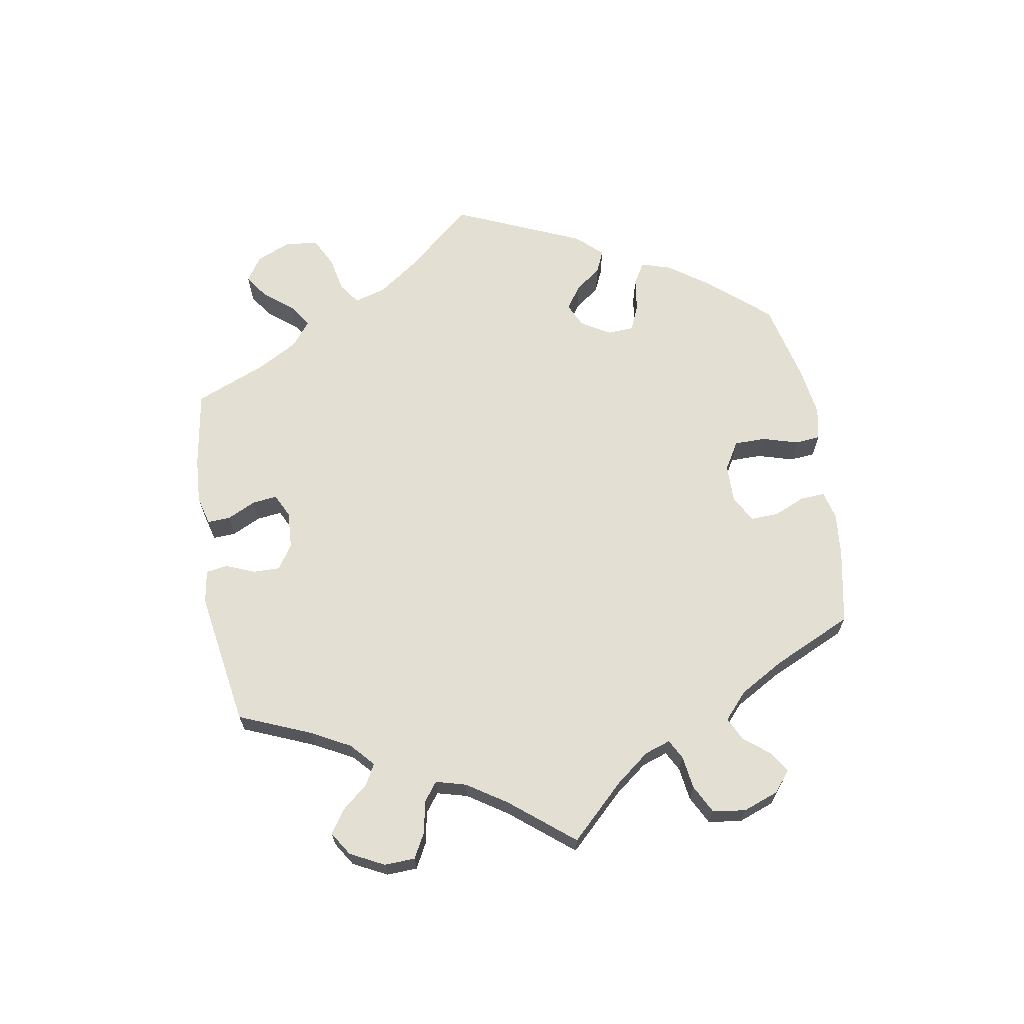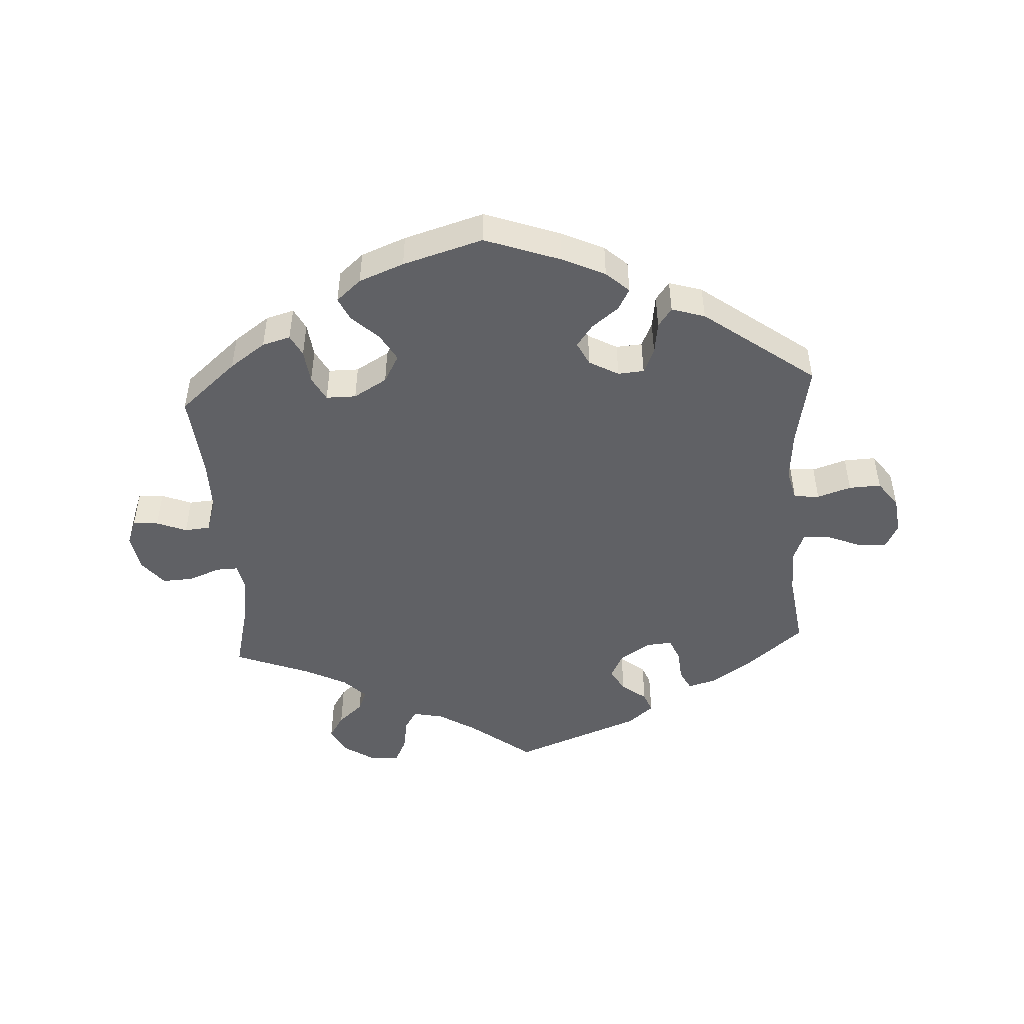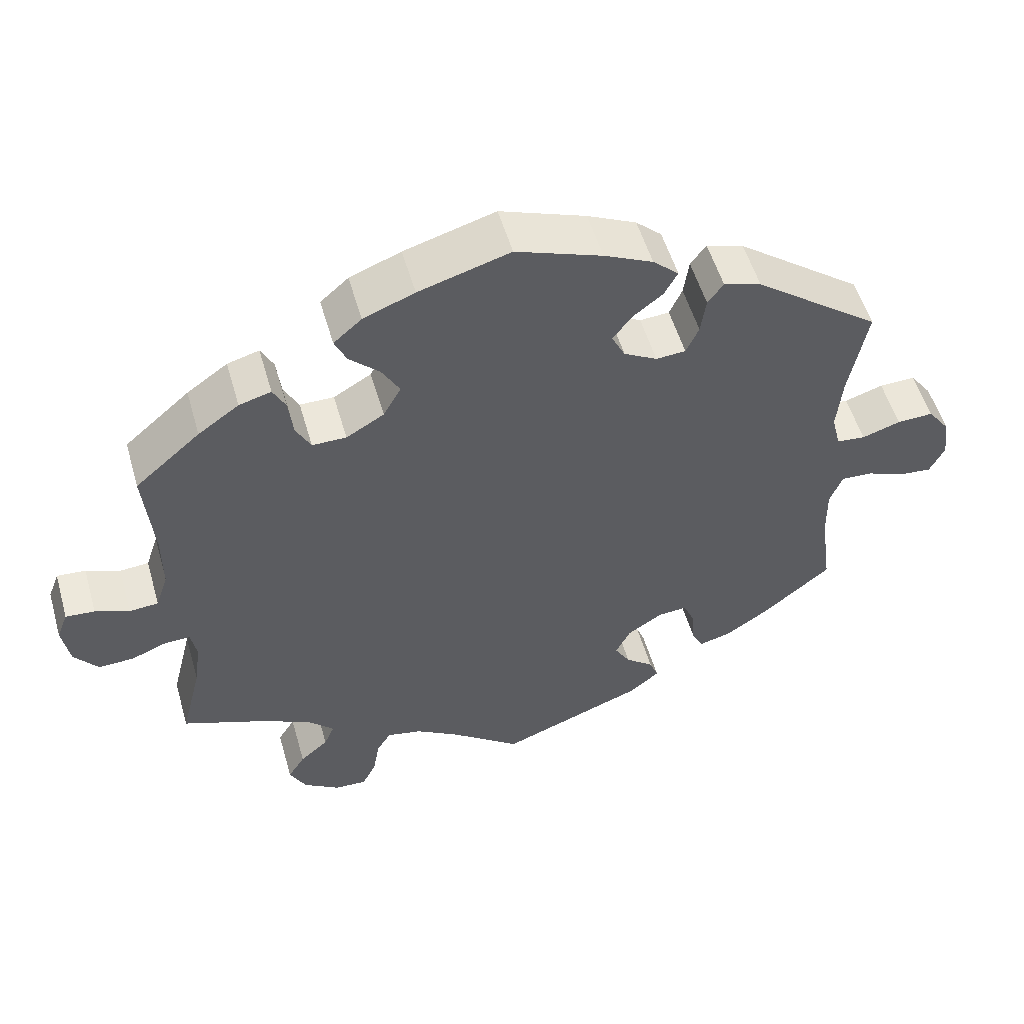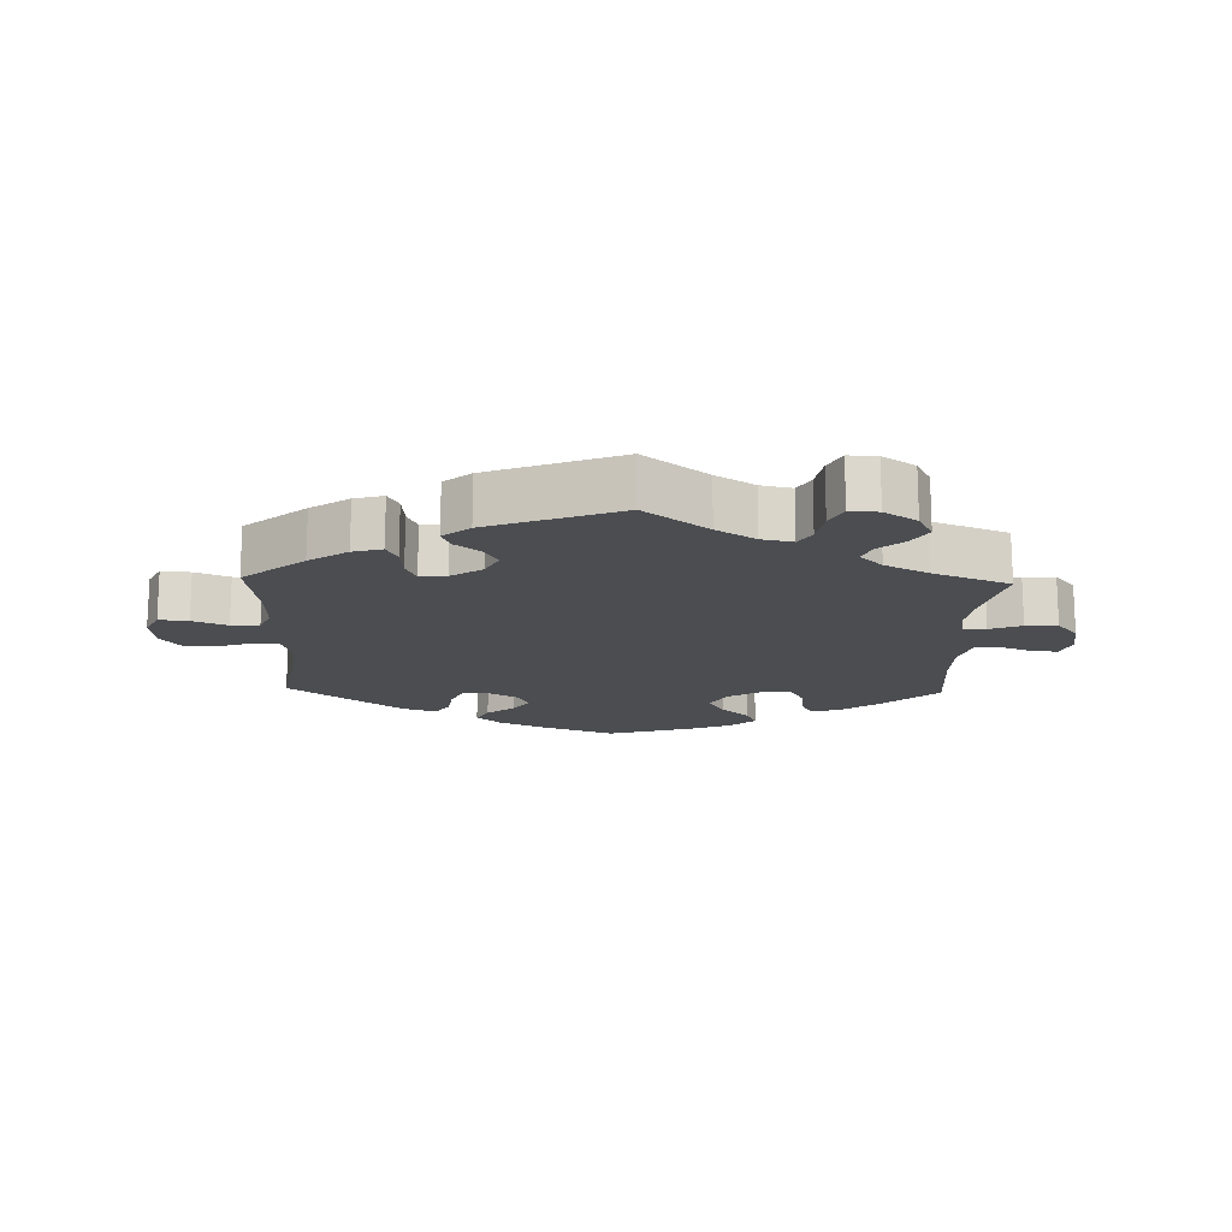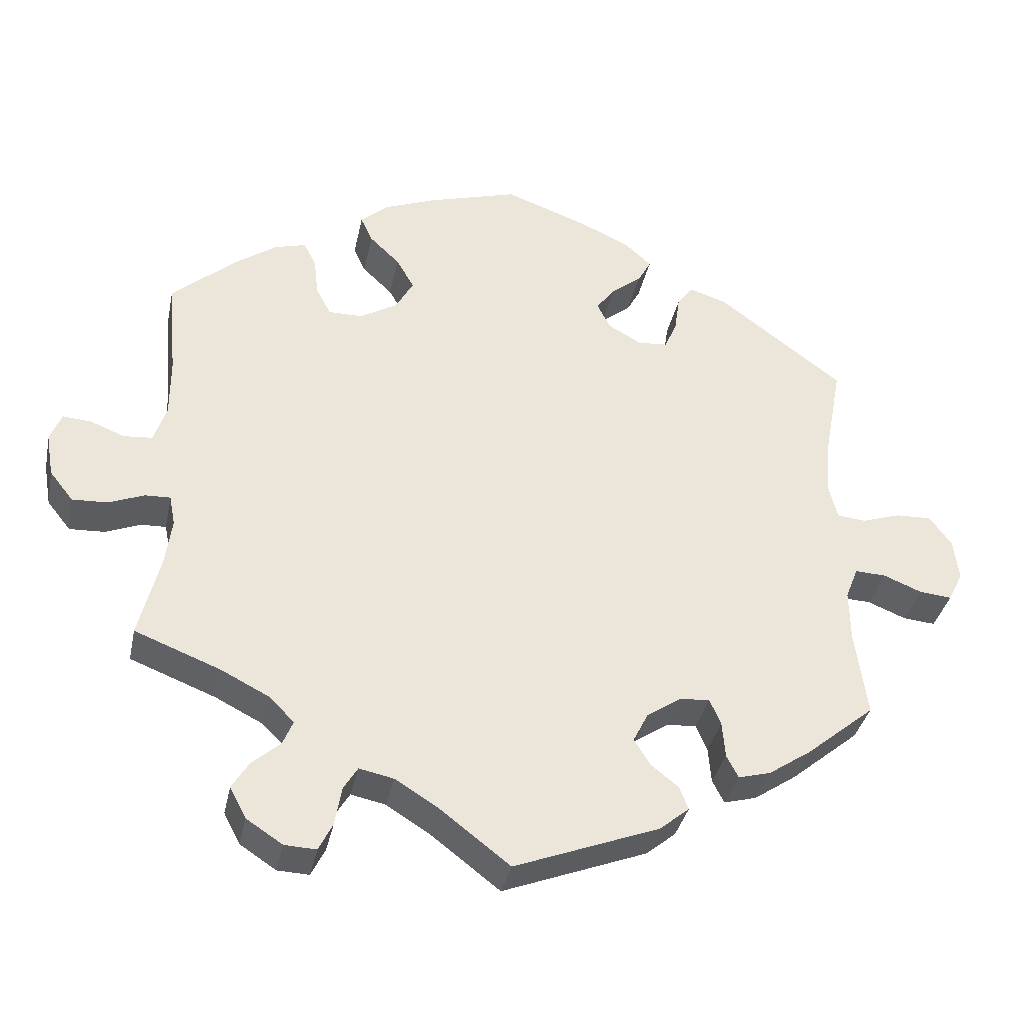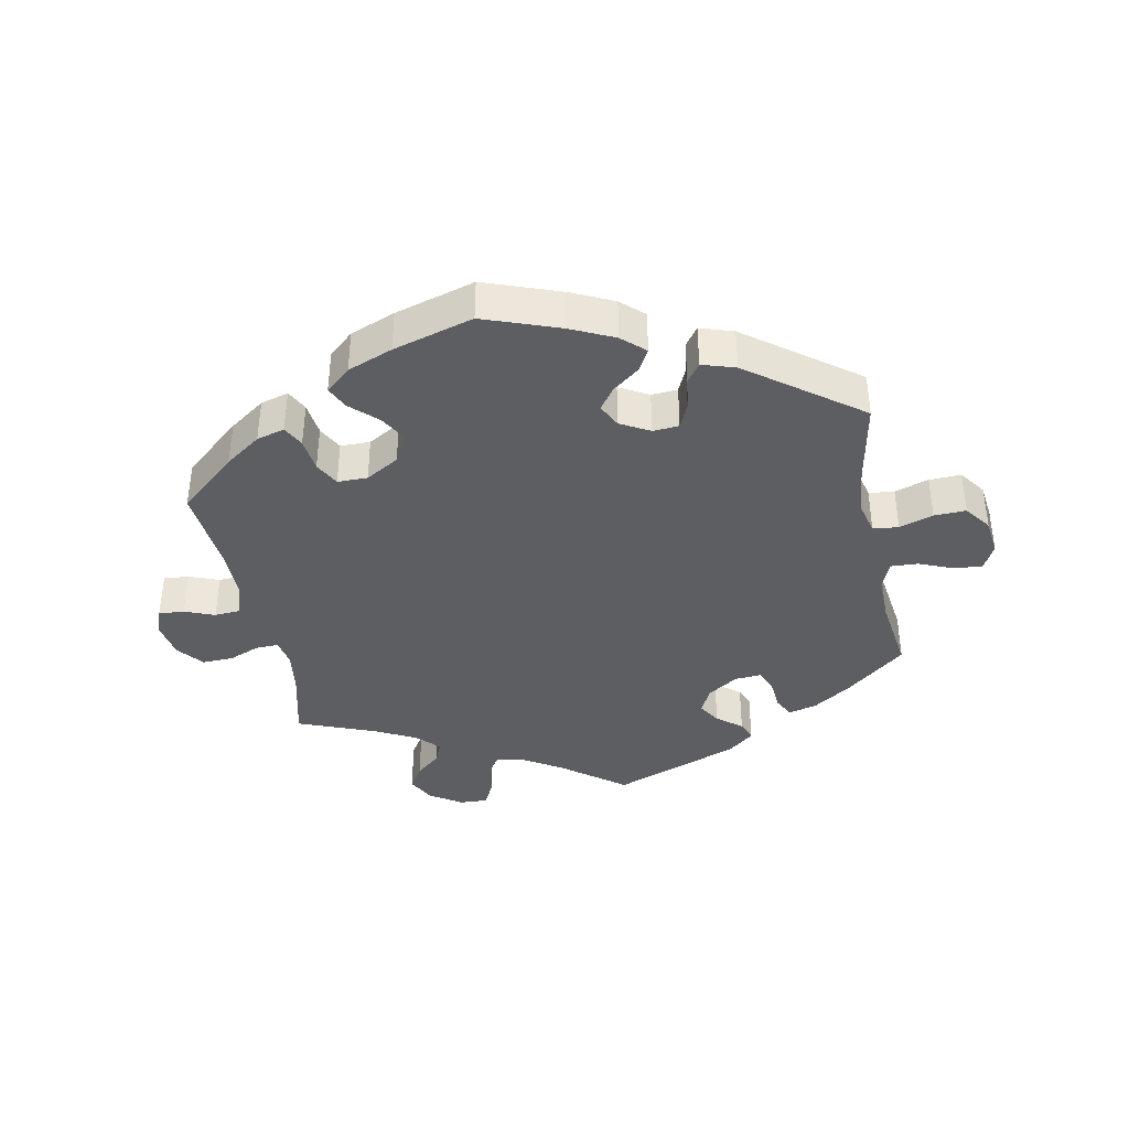
<metadata>
{"format":"obj","ext":"obj","renderer":"f3d","projection":"perspective","resolution":1024,"background":"white","views":[{"elev":67.1,"azim":-129.6,"up":"+Y"},{"elev":-48.1,"azim":3.5,"up":"+Y"},{"elev":53.5,"azim":-16.0,"up":"+Z"},{"elev":-16.0,"azim":178.3,"up":"+Y"},{"elev":-35.7,"azim":-11.6,"up":"+Z"},{"elev":-38.8,"azim":11.1,"up":"+Y"}]}
</metadata>
<code>
v -0.095 0.07 -0.505
v -0.153 0.07 -0.469
v -0.2 0.07 -0.459
v -0.219 0.07 -0.49
v -0.228 0.07 -0.542
v -0.247 0.07 -0.58
v -0.29 0.07 -0.578
v -0.339 0.07 -0.546
v -0.361 0.07 -0.504
v -0.338 0.07 -0.467
v -0.3 0.07 -0.434
v -0.286 0.07 -0.401
v -0.32 0.07 -0.367
v -0.385 0.07 -0.334
v -0.501 0.07 -0.289
v -0.473 0.07 -0.177
v -0.464 0.07 -0.112
v -0.472 0.07 -0.071
v -0.506 0.07 -0.072
v -0.554 0.07 -0.091
v -0.602 0.07 -0.093
v -0.634 0.07 -0.053
v -0.644 0.07 0.005
v -0.629 0.07 0.044
v -0.59 0.07 0.041
v -0.544 0.07 0.023
v -0.505 0.07 0.026
v -0.488 0.07 0.077
v -0.488 0.07 0.157
v -0.5 0.07 0.289
v -0.412 0.07 0.365
v -0.357 0.07 0.404
v -0.314 0.07 0.416
v -0.297 0.07 0.383
v -0.291 0.07 0.331
v -0.271 0.07 0.293
v -0.225 0.07 0.293
v -0.174 0.07 0.323
v -0.15 0.07 0.366
v -0.174 0.07 0.408
v -0.215 0.07 0.447
v -0.231 0.07 0.482
v -0.193 0.07 0.515
v -0.124 0.07 0.542
v -0.001 0.07 0.578
v 0.115 0.07 0.536
v 0.181 0.07 0.505
v 0.216 0.07 0.473
v 0.198 0.07 0.44
v 0.157 0.07 0.408
v 0.132 0.07 0.374
v 0.15 0.07 0.338
v 0.195 0.07 0.313
v 0.235 0.07 0.316
v 0.252 0.07 0.354
v 0.259 0.07 0.404
v 0.28 0.07 0.433
v 0.331 0.07 0.417
v 0.501 0.07 0.29
v 0.477 0.07 0.162
v 0.47 0.07 0.086
v 0.482 0.07 0.037
v 0.521 0.07 0.033
v 0.573 0.07 0.05
v 0.622 0.07 0.052
v 0.652 0.07 0.011
v 0.659 0.07 -0.045
v 0.639 0.07 -0.085
v 0.595 0.07 -0.081
v 0.543 0.07 -0.06
v 0.501 0.07 -0.058
v 0.484 0.07 -0.101
v 0.485 0.07 -0.171
v 0.501 0.07 -0.288
v 0.409 0.07 -0.364
v 0.351 0.07 -0.403
v 0.307 0.07 -0.415
v 0.291 0.07 -0.384
v 0.287 0.07 -0.335
v 0.272 0.07 -0.3
v 0.232 0.07 -0.303
v 0.185 0.07 -0.334
v 0.165 0.07 -0.374
v 0.186 0.07 -0.409
v 0.224 0.07 -0.439
v 0.236 0.07 -0.47
v 0.196 0.07 -0.503
v 0 0.07 -0.578
v -0.095 0 -0.505
v -0.153 0 -0.469
v -0.2 0 -0.459
v -0.219 0 -0.49
v -0.228 0 -0.542
v -0.247 0 -0.58
v -0.29 0 -0.578
v -0.339 0 -0.546
v -0.361 0 -0.504
v -0.338 0 -0.467
v -0.3 0 -0.434
v -0.286 0 -0.401
v -0.32 0 -0.367
v -0.385 0 -0.334
v -0.501 0 -0.289
v -0.473 0 -0.177
v -0.464 0 -0.112
v -0.472 0 -0.071
v -0.506 0 -0.072
v -0.554 0 -0.091
v -0.602 0 -0.093
v -0.634 0 -0.053
v -0.644 0 0.005
v -0.629 0 0.044
v -0.59 0 0.041
v -0.544 0 0.023
v -0.505 0 0.026
v -0.488 0 0.077
v -0.488 0 0.157
v -0.5 0 0.289
v -0.412 0 0.365
v -0.357 0 0.404
v -0.314 0 0.416
v -0.297 0 0.383
v -0.291 0 0.331
v -0.271 0 0.293
v -0.225 0 0.293
v -0.174 0 0.323
v -0.15 0 0.366
v -0.174 0 0.408
v -0.215 0 0.447
v -0.231 0 0.482
v -0.193 0 0.515
v -0.124 0 0.542
v -0.001 0 0.578
v 0.115 0 0.536
v 0.181 0 0.505
v 0.216 0 0.473
v 0.198 0 0.44
v 0.157 0 0.408
v 0.132 0 0.374
v 0.15 0 0.338
v 0.195 0 0.313
v 0.235 0 0.316
v 0.252 0 0.354
v 0.259 0 0.404
v 0.28 0 0.433
v 0.331 0 0.417
v 0.501 0 0.29
v 0.477 0 0.162
v 0.47 0 0.086
v 0.482 0 0.037
v 0.521 0 0.033
v 0.573 0 0.05
v 0.622 0 0.052
v 0.652 0 0.011
v 0.659 0 -0.045
v 0.639 0 -0.085
v 0.595 0 -0.081
v 0.543 0 -0.06
v 0.501 0 -0.058
v 0.484 0 -0.101
v 0.485 0 -0.171
v 0.501 0 -0.288
v 0.409 0 -0.364
v 0.351 0 -0.403
v 0.307 0 -0.415
v 0.291 0 -0.384
v 0.287 0 -0.335
v 0.272 0 -0.3
v 0.232 0 -0.303
v 0.185 0 -0.334
v 0.165 0 -0.374
v 0.186 0 -0.409
v 0.224 0 -0.439
v 0.236 0 -0.47
v 0.196 0 -0.503
v 0 0 -0.578
f 87 88 1
f 84 85 86 87
f 83 84 87 1
f 82 83 1 2
f 81 82 2 3
f 76 77 78 79
f 76 79 80
f 73 74 75 76
f 72 73 76 80
f 71 72 80 81
f 67 68 69 70
f 67 70 71
f 66 67 71
f 63 64 65 66
f 62 63 66 71
f 61 62 71 81
f 57 58 59 60
f 55 56 57 60
f 54 55 60 61
f 53 54 61 81
f 47 48 49 50
f 47 50 51
f 46 47 51
f 45 46 51
f 44 45 51 52
f 40 41 42 43
f 39 40 43 44
f 32 33 34 35
f 32 35 36
f 29 30 31 32
f 28 29 32 36
f 27 28 36 37
f 23 24 25 26
f 23 26 27
f 22 23 27
f 19 20 21 22
f 18 19 22 27
f 14 15 16
f 13 14 16 17
f 12 13 17 18
f 8 9 10 11
f 8 11 12
f 7 8 12
f 4 5 6 7
f 3 4 7 12
f 52 53 81 3
f 39 44 52 3
f 18 27 37 38
f 3 12 18 38
f 3 38 39
f 89 176 175
f 175 174 173 172
f 89 175 172 171
f 90 89 171 170
f 91 90 170 169
f 167 166 165 164
f 168 167 164
f 164 163 162 161
f 168 164 161 160
f 169 168 160 159
f 158 157 156 155
f 159 158 155
f 159 155 154
f 154 153 152 151
f 159 154 151 150
f 169 159 150 149
f 148 147 146 145
f 148 145 144 143
f 149 148 143 142
f 169 149 142 141
f 138 137 136 135
f 139 138 135
f 139 135 134
f 139 134 133
f 140 139 133 132
f 131 130 129 128
f 132 131 128 127
f 123 122 121 120
f 124 123 120
f 120 119 118 117
f 124 120 117 116
f 125 124 116 115
f 114 113 112 111
f 115 114 111
f 115 111 110
f 110 109 108 107
f 115 110 107 106
f 104 103 102
f 105 104 102 101
f 106 105 101 100
f 99 98 97 96
f 100 99 96
f 100 96 95
f 95 94 93 92
f 100 95 92 91
f 91 169 141 140
f 91 140 132 127
f 126 125 115 106
f 126 106 100 91
f 127 126 91
f 1 89 90 2
f 2 90 91 3
f 3 91 92 4
f 4 92 93 5
f 5 93 94 6
f 6 94 95 7
f 7 95 96 8
f 8 96 97 9
f 9 97 98 10
f 10 98 99 11
f 11 99 100 12
f 12 100 101 13
f 13 101 102 14
f 14 102 103 15
f 15 103 104 16
f 16 104 105 17
f 17 105 106 18
f 18 106 107 19
f 19 107 108 20
f 20 108 109 21
f 21 109 110 22
f 22 110 111 23
f 23 111 112 24
f 24 112 113 25
f 25 113 114 26
f 26 114 115 27
f 27 115 116 28
f 28 116 117 29
f 29 117 118 30
f 30 118 119 31
f 31 119 120 32
f 32 120 121 33
f 33 121 122 34
f 34 122 123 35
f 35 123 124 36
f 36 124 125 37
f 37 125 126 38
f 38 126 127 39
f 39 127 128 40
f 40 128 129 41
f 41 129 130 42
f 42 130 131 43
f 43 131 132 44
f 44 132 133 45
f 45 133 134 46
f 46 134 135 47
f 47 135 136 48
f 48 136 137 49
f 49 137 138 50
f 50 138 139 51
f 51 139 140 52
f 52 140 141 53
f 53 141 142 54
f 54 142 143 55
f 55 143 144 56
f 56 144 145 57
f 57 145 146 58
f 58 146 147 59
f 59 147 148 60
f 60 148 149 61
f 61 149 150 62
f 62 150 151 63
f 63 151 152 64
f 64 152 153 65
f 65 153 154 66
f 66 154 155 67
f 67 155 156 68
f 68 156 157 69
f 69 157 158 70
f 70 158 159 71
f 71 159 160 72
f 72 160 161 73
f 73 161 162 74
f 74 162 163 75
f 75 163 164 76
f 76 164 165 77
f 77 165 166 78
f 78 166 167 79
f 79 167 168 80
f 80 168 169 81
f 81 169 170 82
f 82 170 171 83
f 83 171 172 84
f 84 172 173 85
f 85 173 174 86
f 86 174 175 87
f 87 175 176 88
f 88 176 89 1

</code>
